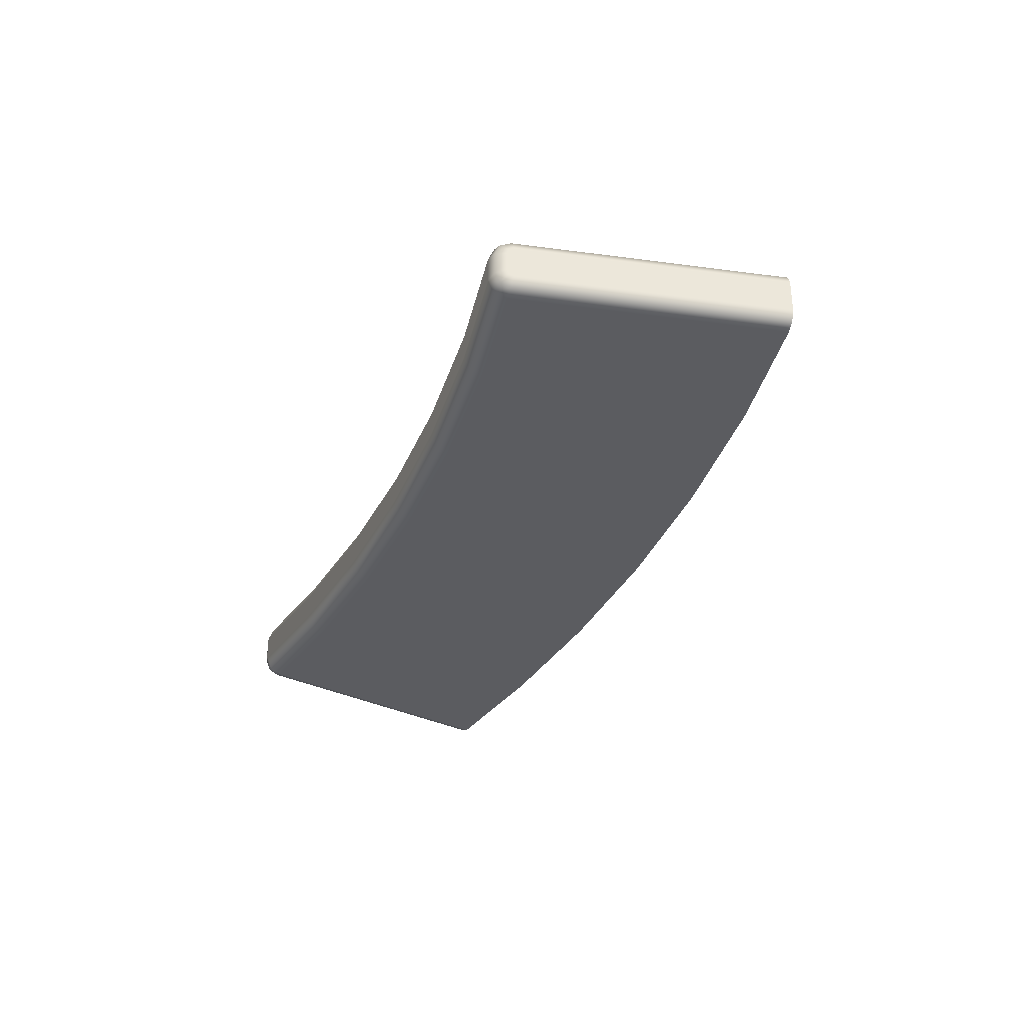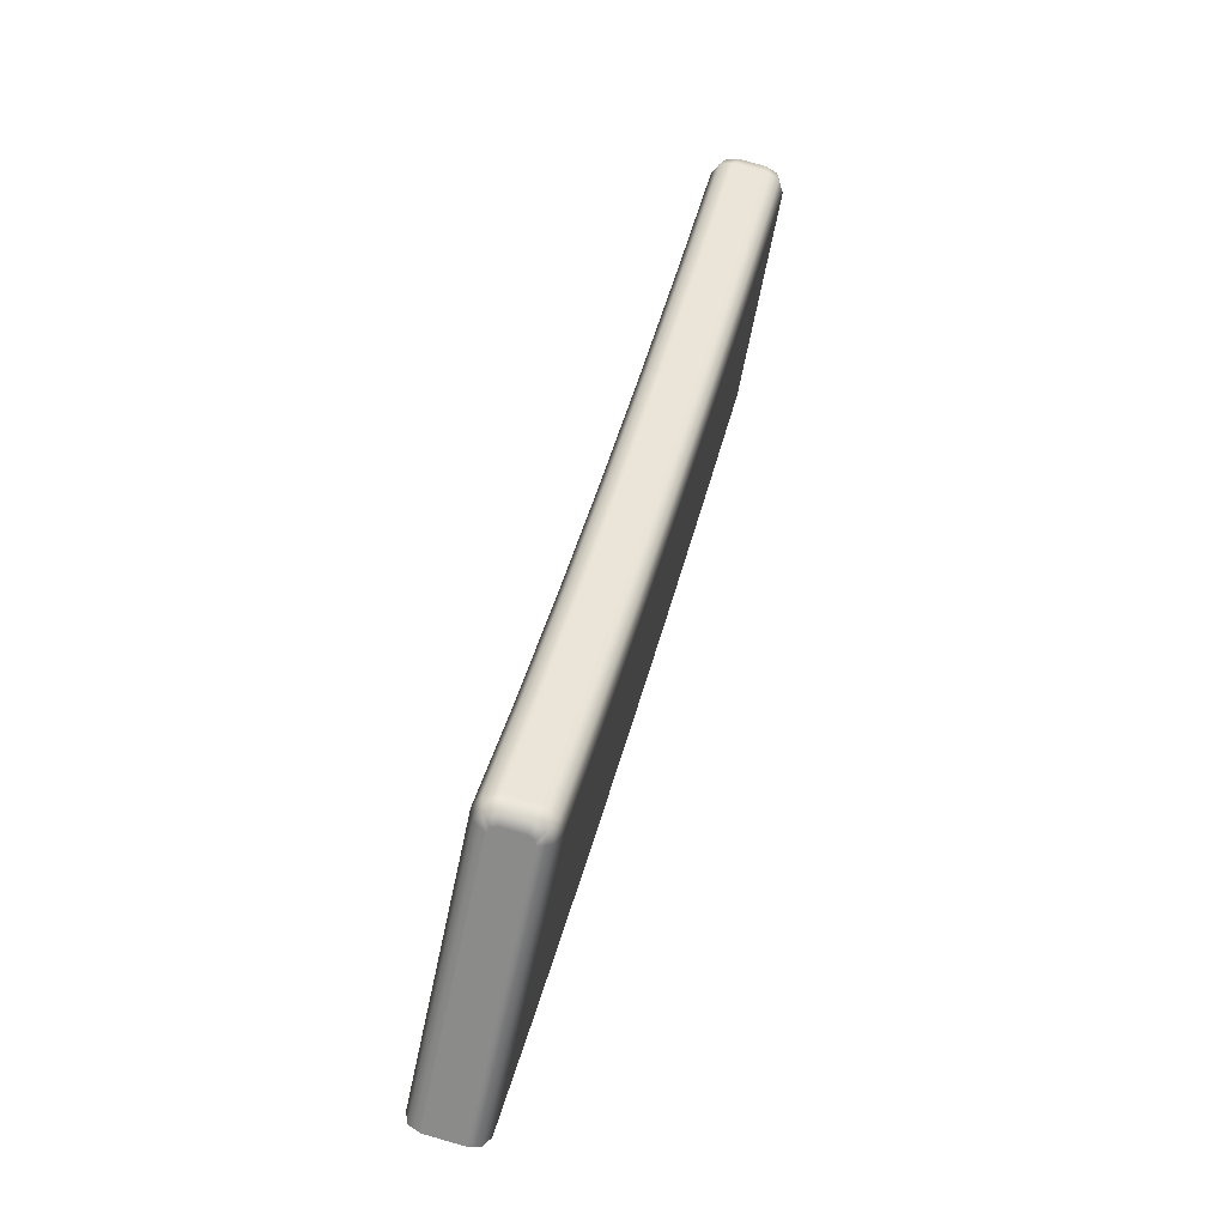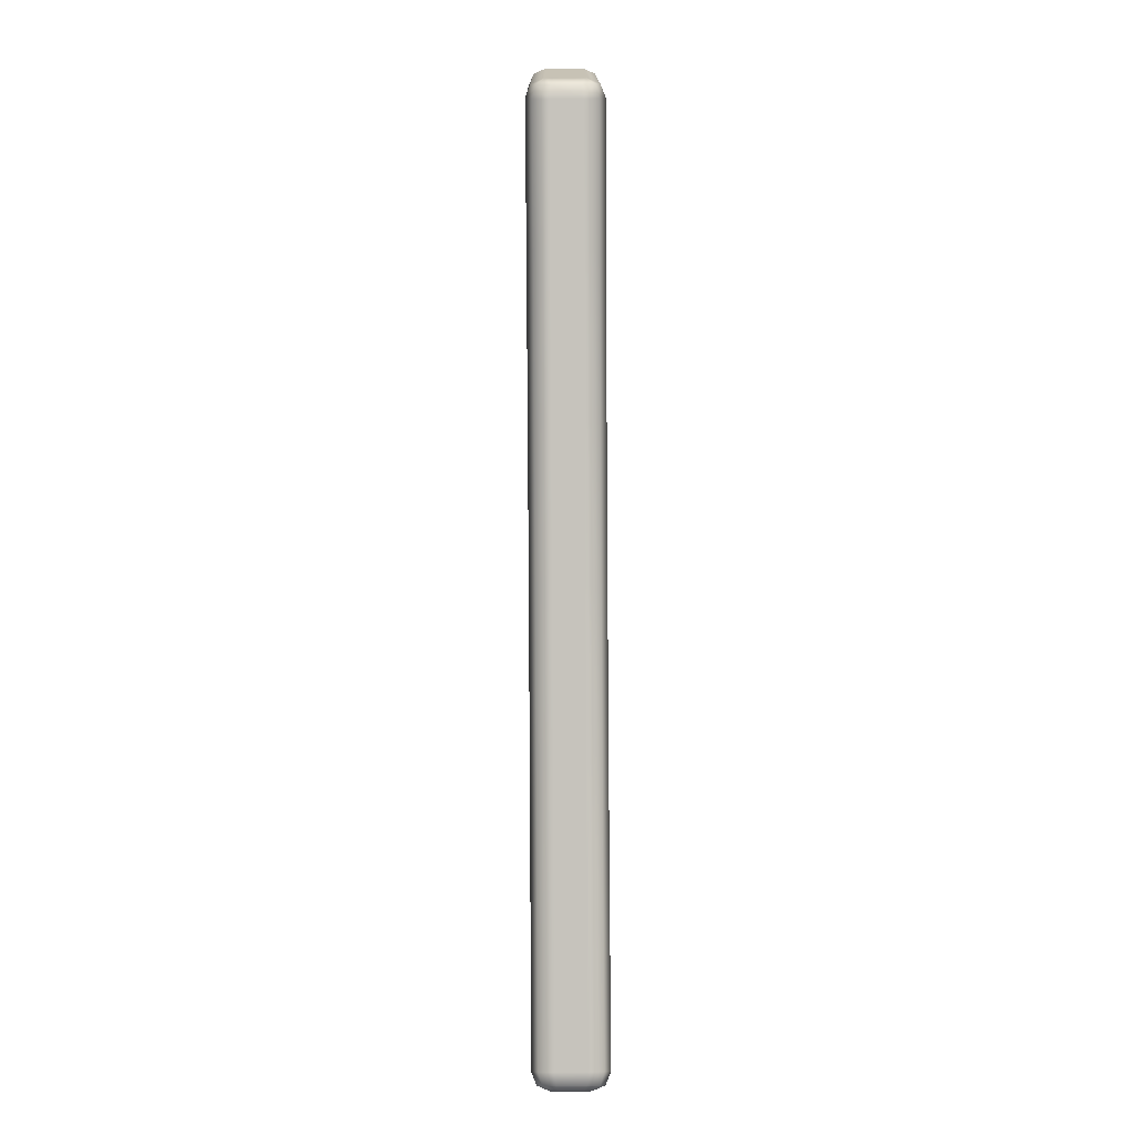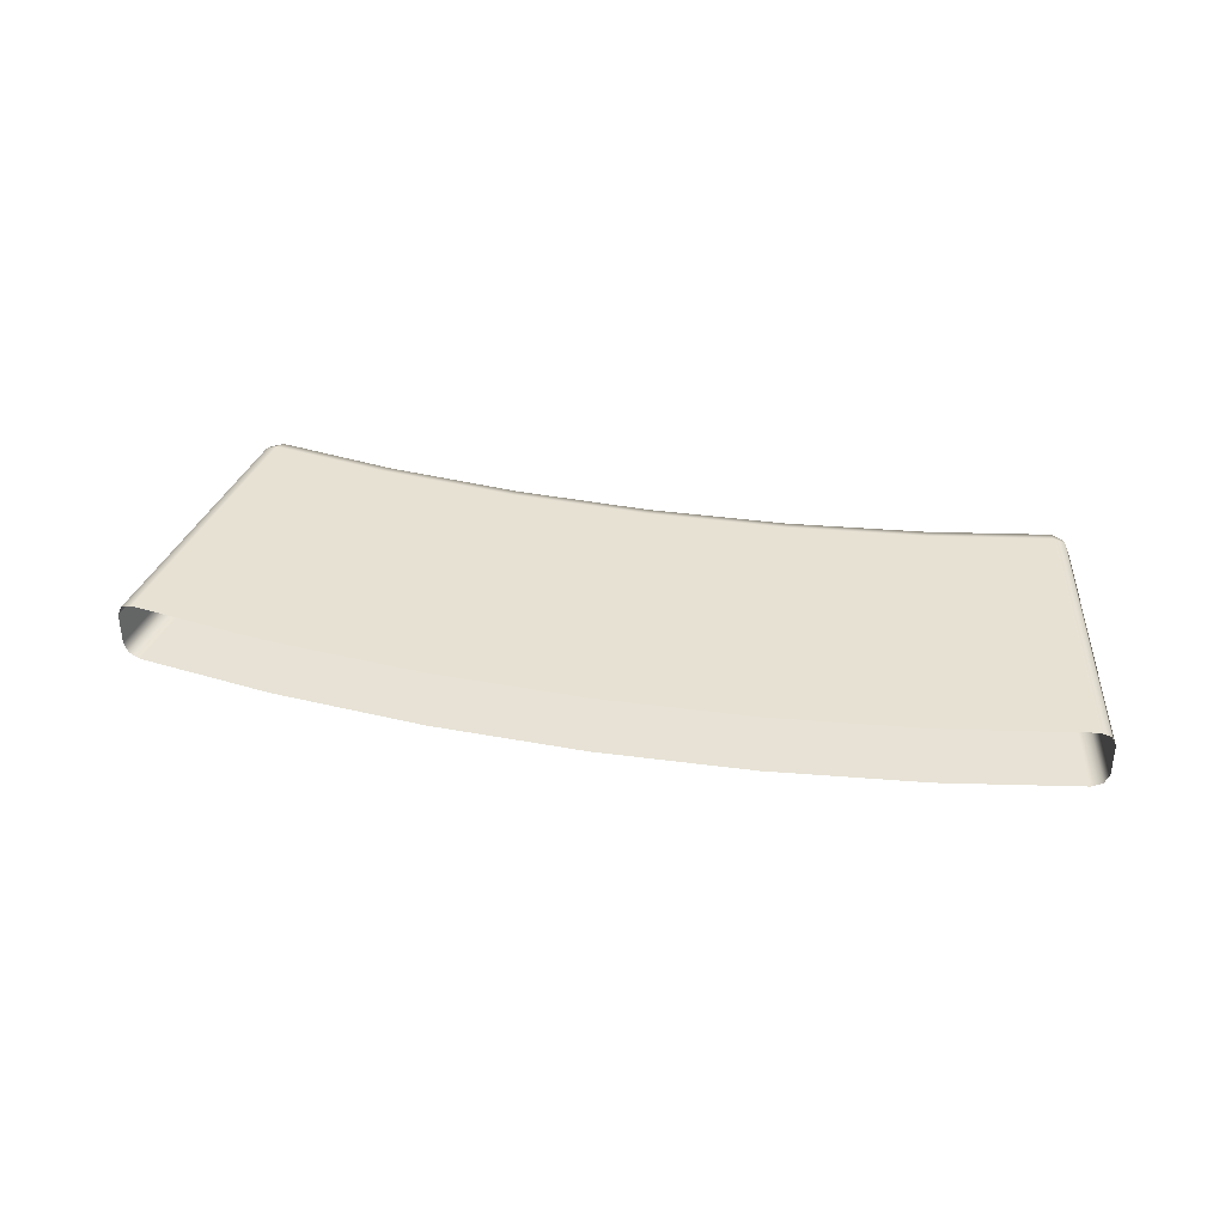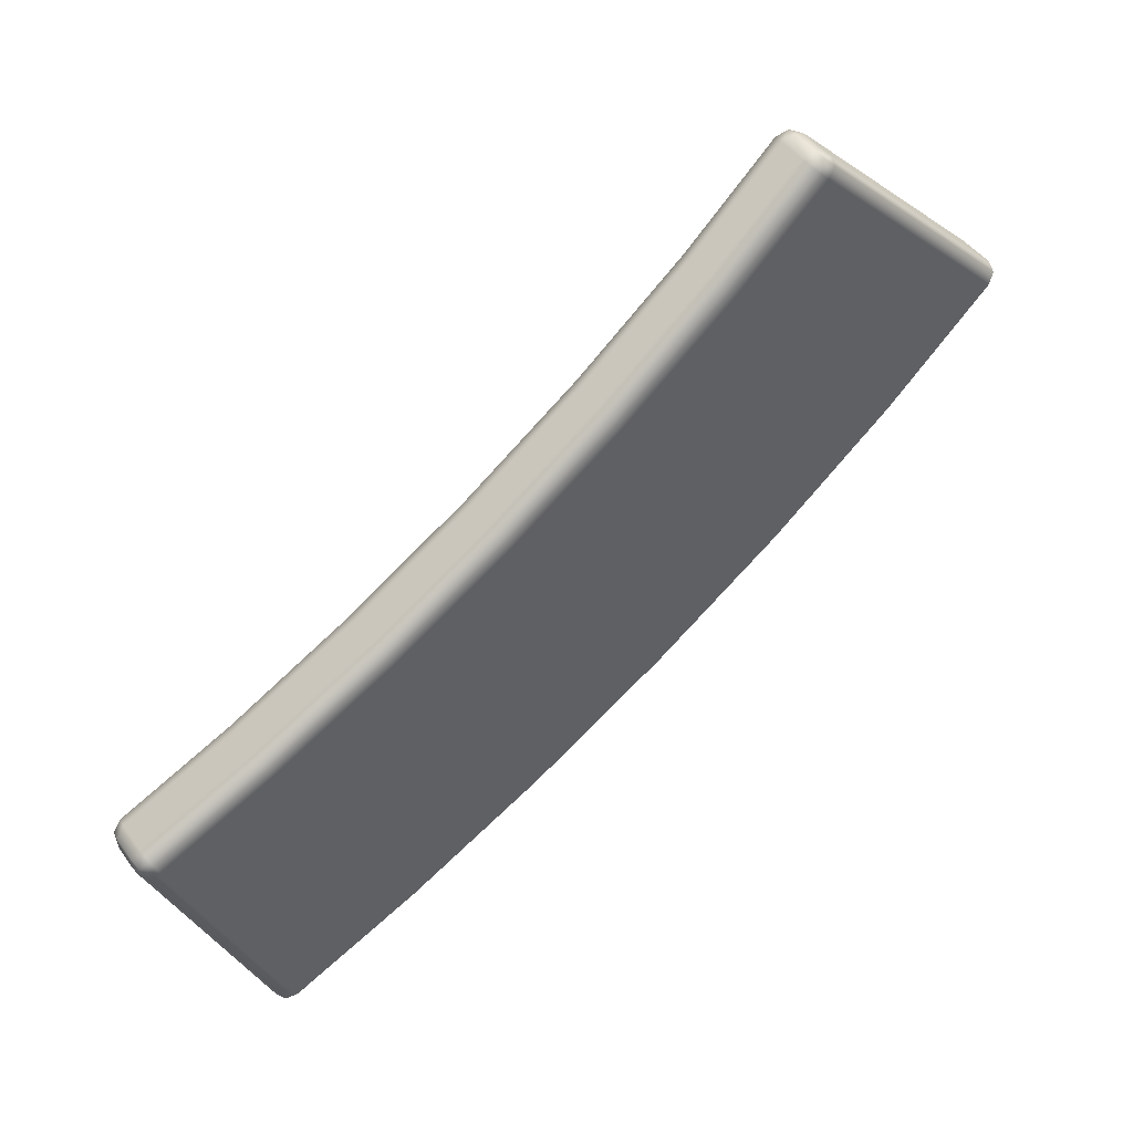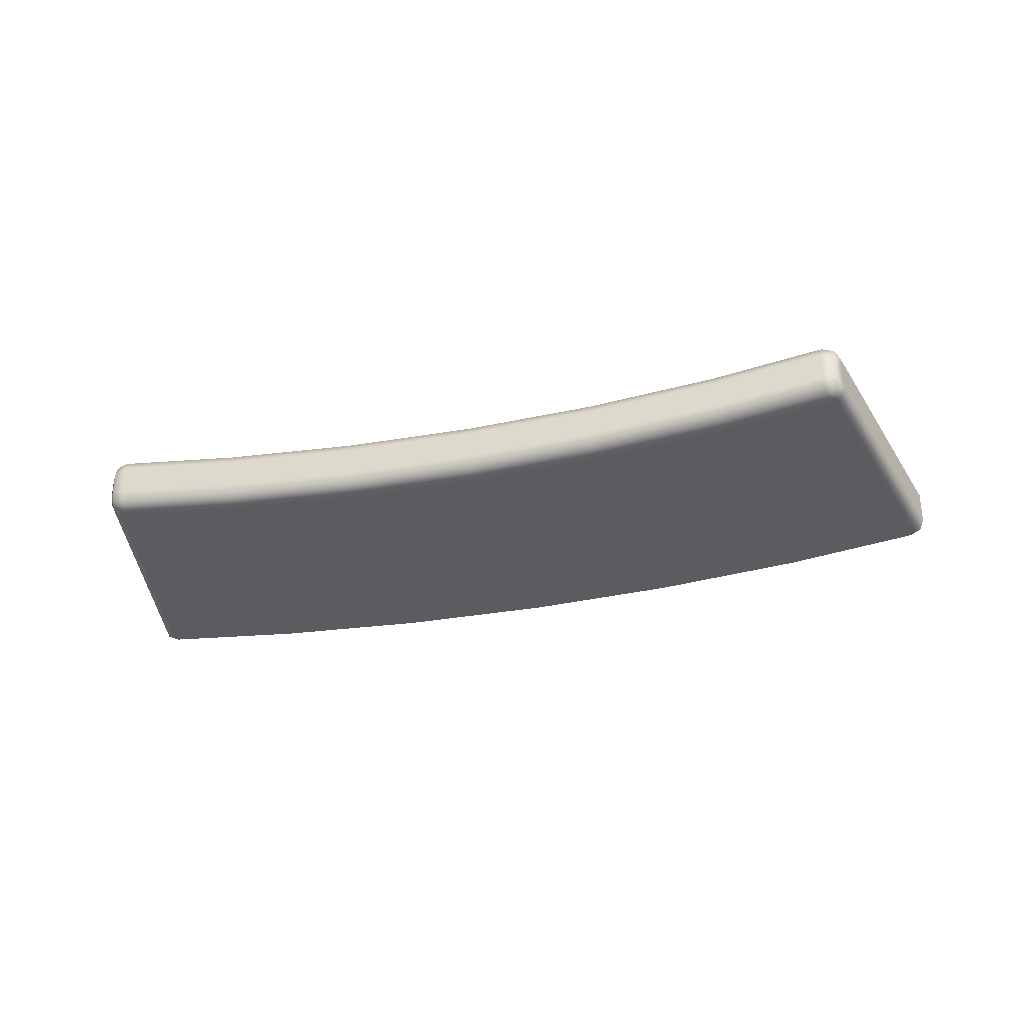
<metadata>
{"format":"obj","ext":"obj","renderer":"f3d","projection":"perspective","resolution":1024,"background":"white","views":[{"elev":-34.1,"azim":34.6,"up":"+Y"},{"elev":76.9,"azim":106.0,"up":"+Z"},{"elev":57.7,"azim":-90.4,"up":"+Z"},{"elev":39.4,"azim":157.6,"up":"+Y"},{"elev":45.7,"azim":-33.5,"up":"+Z"},{"elev":-33.7,"azim":-18.4,"up":"+Y"}]}
</metadata>
<code>
g ENV_SY02_Bgr_Goop_Border_Piece_C_MO
v 115.3 -14.36 -276.9
v 101.5 -15.74 -245
v 114.8 -15.75 -277.2
v 101.9 -14.36 -244.5
v 116.6 -13.79 -276.3
v 101.2 -15.99 -244.4
v 103.2 -13.79 -243.8
v 132.7 -13.79 -269.1
v 101.3 -14.94 -243.2
v 101.1 -16.6 -244.1
v 101.1 -16.33 -242.6
v 101.1 -19.18 -244.1
v 117.1 -13.79 -237.5
v 150 -13.79 -259.8
v 102.5 -14.5 -242.1
v 132.4 -13.79 -229.3
v 166.7 -13.79 -249.4
v 116.3 -14.5 -235.9
v 147.1 -13.79 -220.2
v 182.7 -13.79 -238
v 131.5 -14.5 -227.8
v 161.2 -13.79 -210.1
v 197.8 -13.79 -225.6
v 146.1 -14.5 -218.7
v 160.1 -14.5 -208.7
v 102.2 -16.22 -241.5
v 116 -16.22 -235.2
v 131.1 -16.22 -227.1
v 145.7 -16.22 -218.1
v 101.1 -19.45 -242.6
v 102.2 -19.56 -241.5
v 116 -19.56 -235.2
v 101.3 -20.84 -243.2
v 101.2 -19.79 -244.4
v 102.5 -21.28 -242.1
v 131.1 -19.56 -227.1
v 159.7 -16.22 -208.1
v 101.9 -21.42 -244.5
v 101.5 -20.04 -245
v 116.3 -21.28 -235.9
v 103.2 -21.99 -243.8
v 115.3 -21.42 -276.9
v 114.8 -20.03 -277.2
v 116.6 -21.99 -276.3
v 132.7 -21.99 -269.1
v 117.1 -21.99 -237.5
v 150 -21.99 -259.8
v 131.5 -21.28 -227.8
v 132.4 -21.99 -229.3
v 166.7 -21.99 -249.4
v 145.7 -19.56 -218.1
v 147.1 -21.99 -220.2
v 182.7 -21.99 -238
v 146.1 -21.28 -218.7
v 159.7 -19.56 -208.1
v 161.2 -21.99 -210.1
v 197.8 -21.99 -225.6
v 160.1 -21.28 -208.7
v 173 -16.22 -197.2
v 173 -19.56 -197.2
v 173.4 -21.28 -197.8
v 174.6 -21.99 -199.1
v 173.4 -14.5 -197.8
v 184 -16.22 -186.8
v 185.8 -21.99 -188.6
v 210.7 -21.99 -213.6
v 211.7 -21.42 -212.6
v 184.5 -21.28 -187.4
v 184 -19.56 -186.8
v 186.9 -21.42 -187.7
v 212.2 -20.03 -212.2
v 187.5 -20.04 -187.5
v 185.9 -20.85 -186.7
v 187.1 -19.8 -187.1
v 185.5 -19.45 -186.3
v 186.9 -19.18 -186.9
v 186.9 -16.6 -186.9
v 185.5 -16.33 -186.3
v 187.1 -15.98 -187.1
v 185.9 -14.93 -186.7
v 187.5 -15.74 -187.5
v 184.5 -14.5 -187.4
v 186.9 -14.36 -187.7
v 212.2 -15.75 -212.2
v 211.7 -14.36 -212.6
v 185.8 -13.79 -188.6
v 210.7 -13.79 -213.6
v 174.6 -13.79 -199.1
v 187.5 -15.74 -187.5
v 212.2 -15.75 -212.2
v 212.2 -20.03 -212.2
v 187.5 -20.04 -187.5
v 187.1 -15.98 -187.1
v 187.1 -19.8 -187.1
v 186.9 -16.6 -186.9
v 186.9 -19.18 -186.9
v 101.2 -15.99 -244.4
v 101.1 -16.6 -244.1
v 101.1 -19.18 -244.1
v 101.2 -19.79 -244.4
v 101.5 -15.74 -245
v 101.5 -20.04 -245
v 114.8 -15.75 -277.2
v 114.8 -20.03 -277.2
g ENV_SY02_Bgr_Goop_Border_Piece_C_MO_0
f 3 2 1
f 2 4 1
f 1 4 5
f 2 6 4
f 4 7 5
f 5 7 8
f 6 9 4
f 4 9 7
f 9 6 10
f 11 9 10
f 10 12 11
f 7 13 8
f 8 13 14
f 9 15 7
f 15 9 11
f 13 16 14
f 14 16 17
f 13 7 18
f 7 15 18
f 16 19 17
f 17 19 20
f 16 13 21
f 13 18 21
f 19 22 20
f 20 22 23
f 19 16 24
f 16 21 24
f 25 22 19
f 24 25 19
f 26 15 11
f 18 15 27
f 15 26 27
f 21 18 28
f 18 27 28
f 24 21 29
f 21 28 29
f 11 30 26
f 12 30 11
f 26 31 27
f 30 31 26
f 27 32 28
f 31 32 27
f 33 30 12
f 34 33 12
f 35 31 30
f 31 35 32
f 33 35 30
f 32 36 28
f 28 36 29
f 29 37 24
f 37 25 24
f 33 34 38
f 34 39 38
f 35 40 32
f 32 40 36
f 35 33 41
f 33 38 41
f 35 41 40
f 38 39 42
f 39 43 42
f 38 42 44
f 41 38 44
f 41 44 45
f 46 41 45
f 41 46 40
f 46 45 47
f 40 48 36
f 40 46 48
f 49 46 47
f 46 49 48
f 49 47 50
f 36 48 51
f 36 51 29
f 29 51 37
f 52 49 50
f 52 50 53
f 48 49 54
f 48 54 51
f 49 52 54
f 51 55 37
f 55 51 54
f 56 52 53
f 56 53 57
f 58 54 52
f 58 55 54
f 56 58 52
f 37 55 59
f 25 37 59
f 55 58 60
f 55 60 59
f 58 56 61
f 58 61 60
f 62 56 57
f 56 62 61
f 63 25 59
f 22 25 63
f 59 60 64
f 59 64 63
f 62 57 65
f 57 66 65
f 65 66 67
f 68 61 62
f 65 68 62
f 69 60 61
f 60 69 64
f 68 69 61
f 70 65 67
f 68 65 70
f 70 67 71
f 72 70 71
f 73 68 70
f 73 70 72
f 68 73 69
f 74 73 72
f 73 74 75
f 73 75 69
f 74 76 75
f 75 76 77
f 69 75 78
f 78 75 77
f 64 69 78
f 77 79 78
f 79 80 78
f 78 80 64
f 80 79 81
f 80 82 64
f 64 82 63
f 83 80 81
f 82 80 83
f 83 81 84
f 85 83 84
f 86 83 85
f 86 82 83
f 87 86 85
f 87 23 86
f 63 82 88
f 82 86 88
f 23 88 86
f 88 22 63
f 22 88 23
f 91 90 89
f 92 91 89
f 92 89 93
f 94 92 93
f 94 93 95
f 96 94 95
f 99 98 97
f 100 99 97
f 100 97 101
f 102 100 101
f 102 101 103
f 104 102 103

</code>
